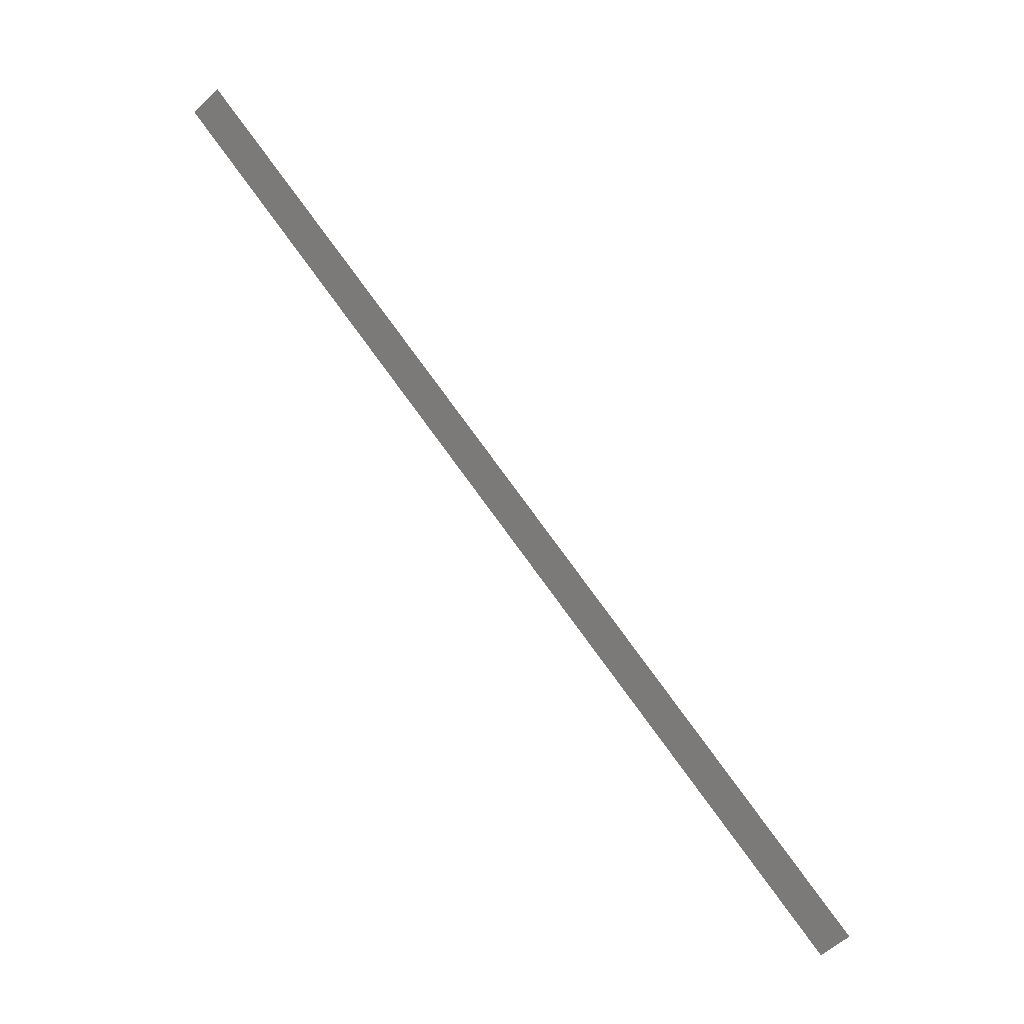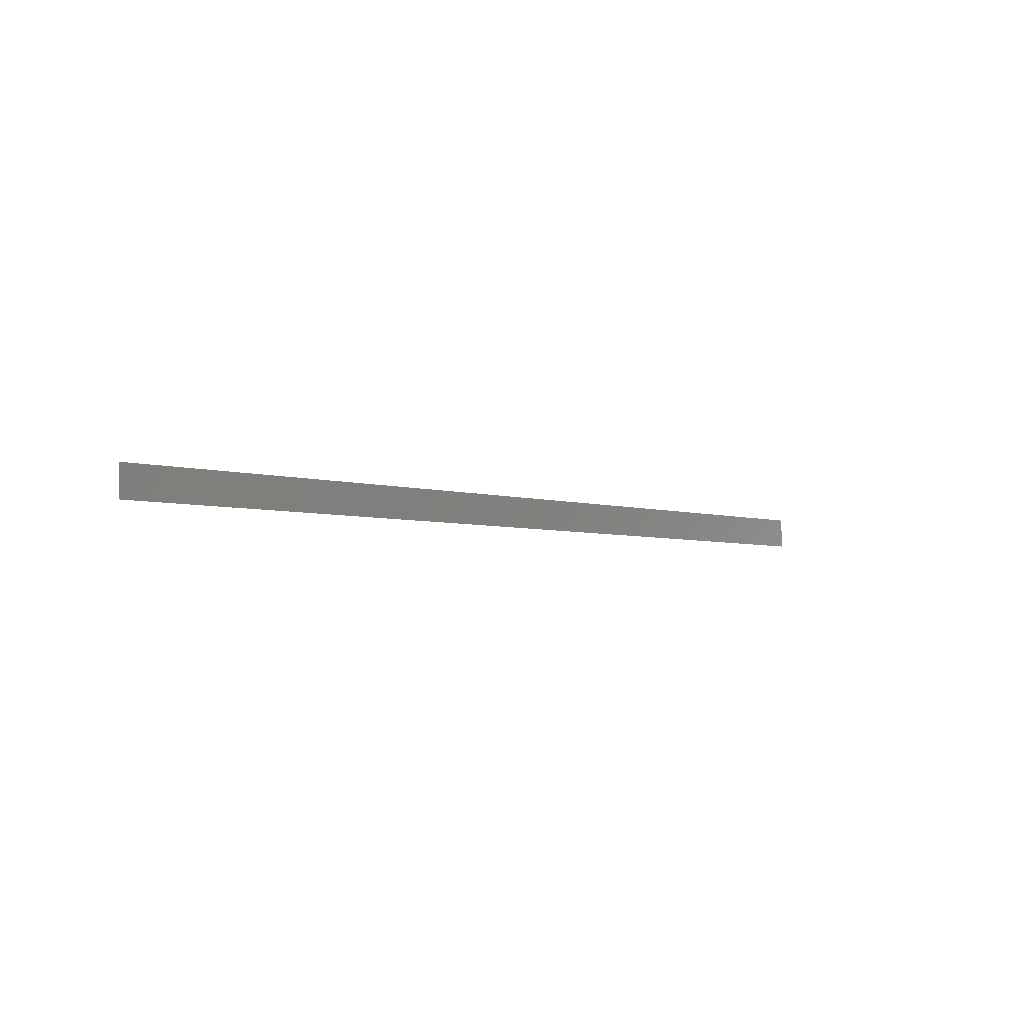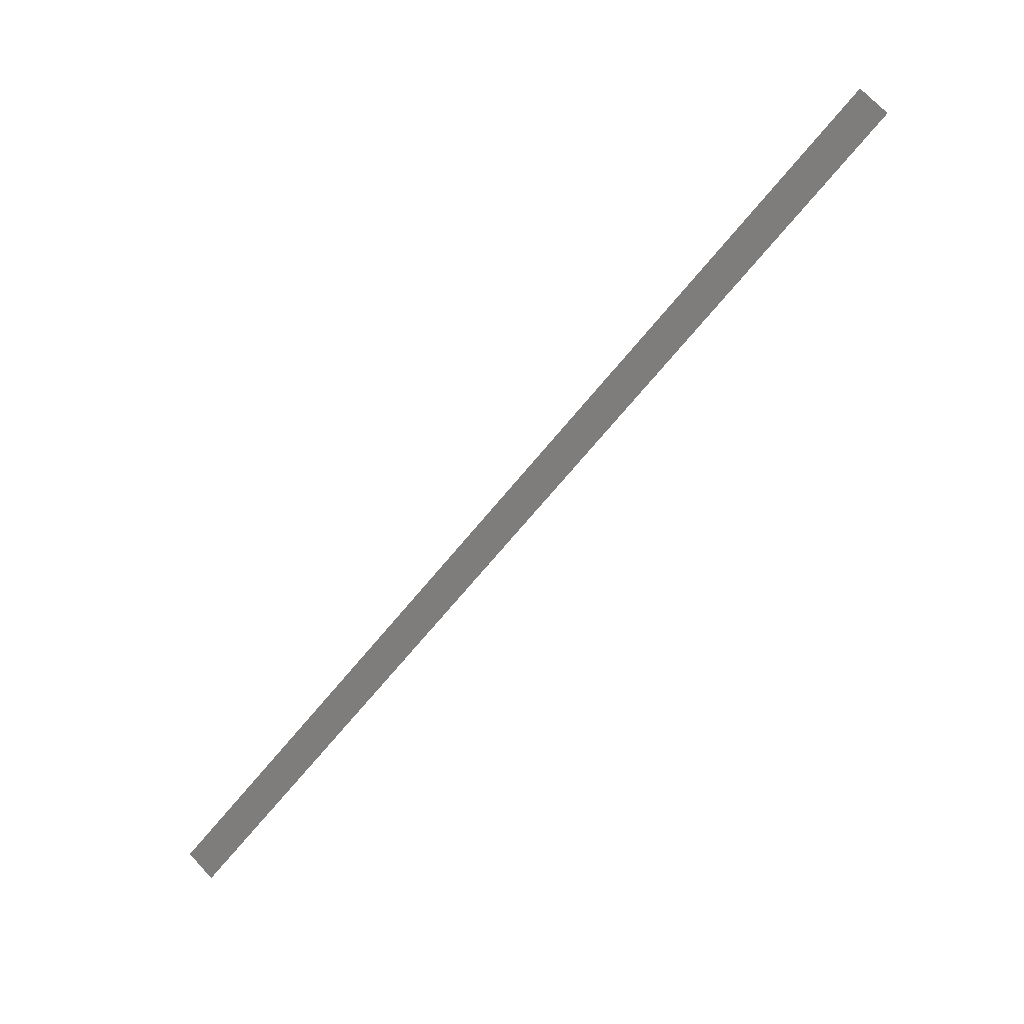
<metadata>
{"format":"stl","ext":"stl","renderer":"f3d","projection":"perspective","resolution":1024,"background":"white","views":[{"elev":-59.0,"azim":133.3,"up":"+Z"},{"elev":-4.4,"azim":103.8,"up":"+Y"},{"elev":71.7,"azim":-43.1,"up":"+Z"}]}
</metadata>
<code>
# stl→obj: 6 verts, 12 faces
v -0.05 100 0.0866
v 2598 0 1500
v 2598 100 1500
v -0.05 0 0.0866
v 0 0 0
v 0 100 0
f 1 2 3
f 2 1 4
f 5 3 2
f 3 5 6
f 4 2 2
f 2 4 5
f 2 3 3
f 3 2 2
f 3 1 3
f 1 3 6
f 5 1 6
f 1 5 4

</code>
